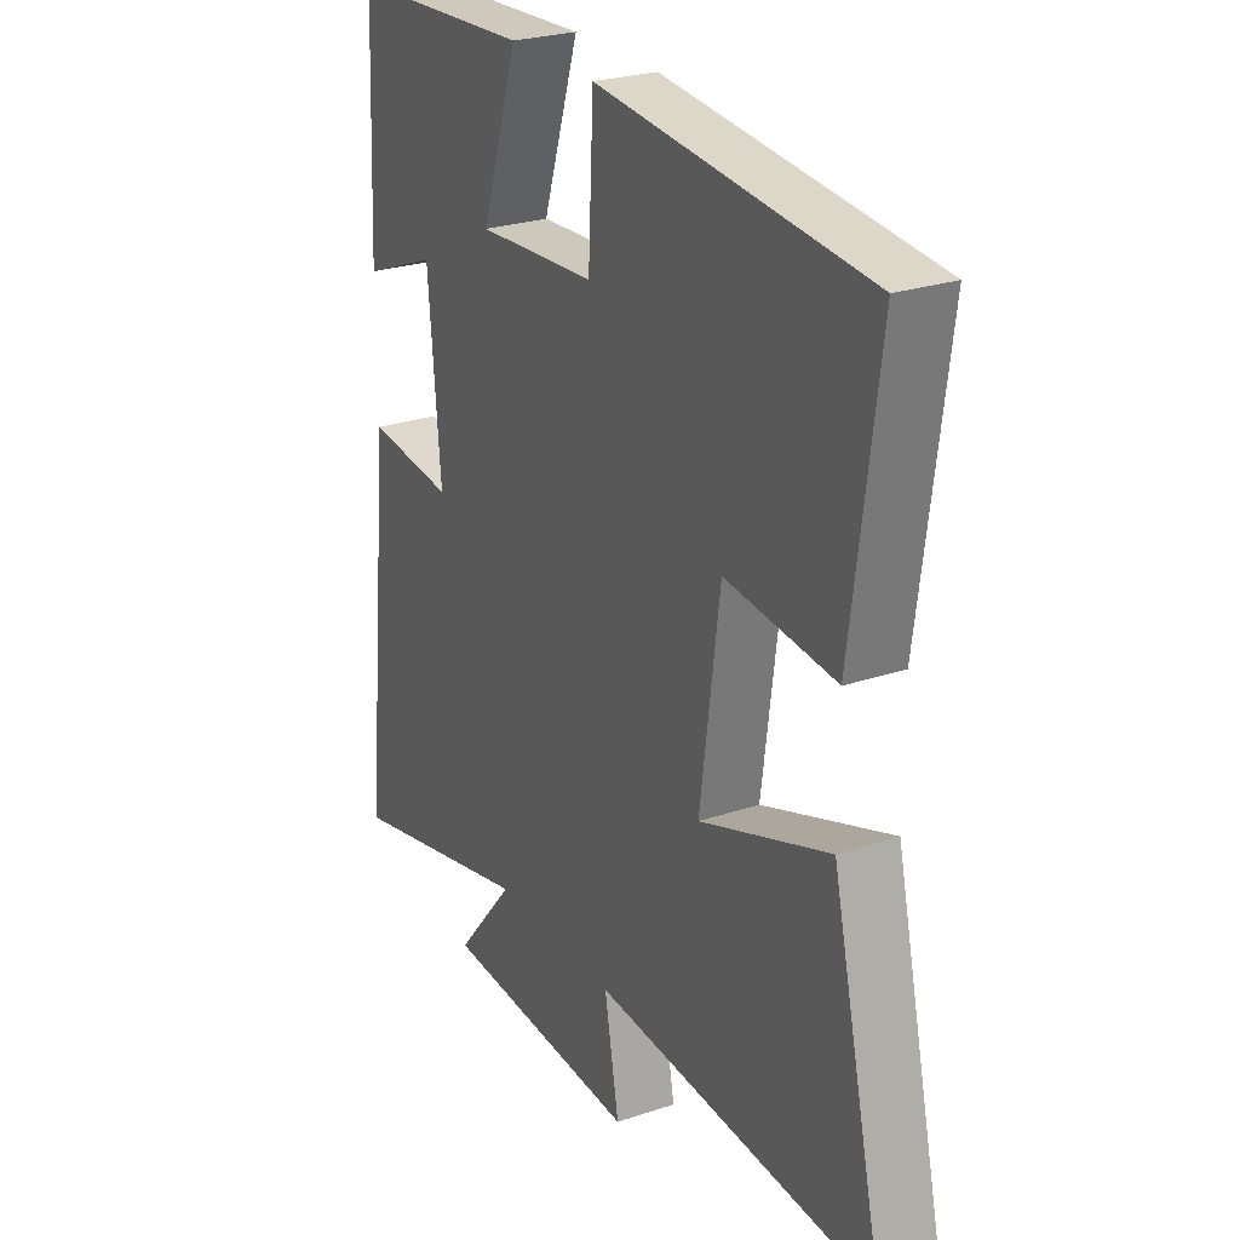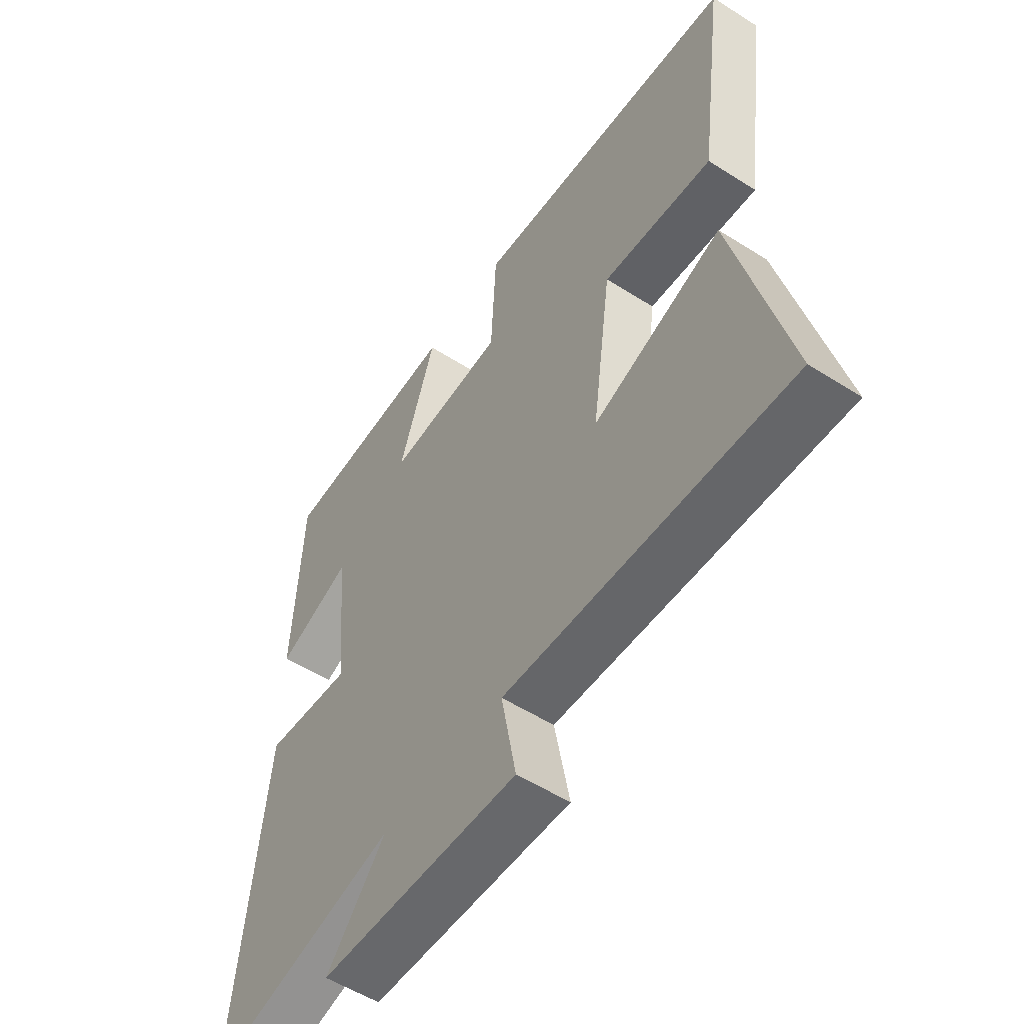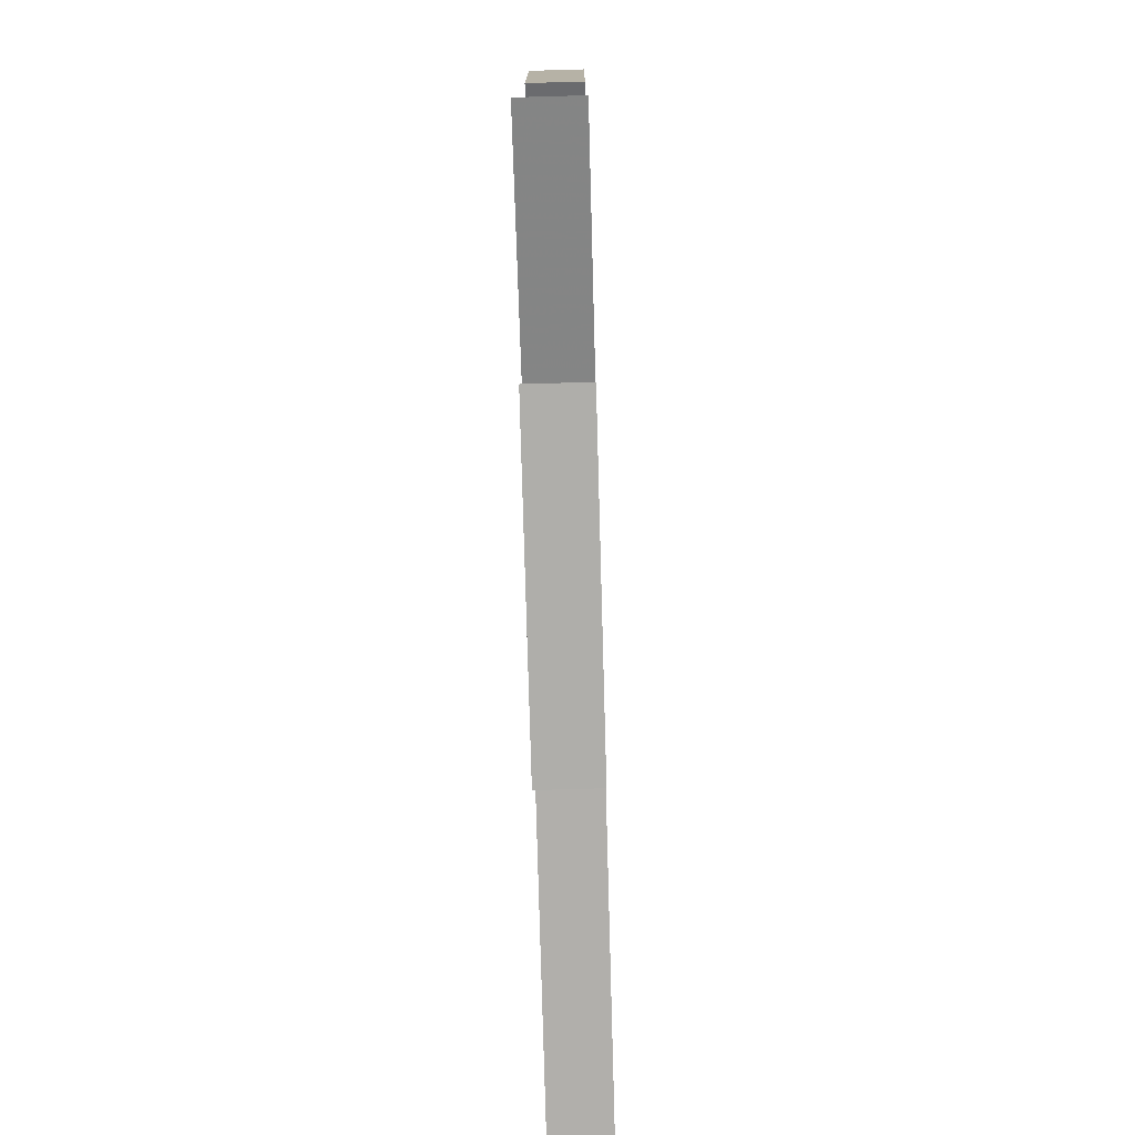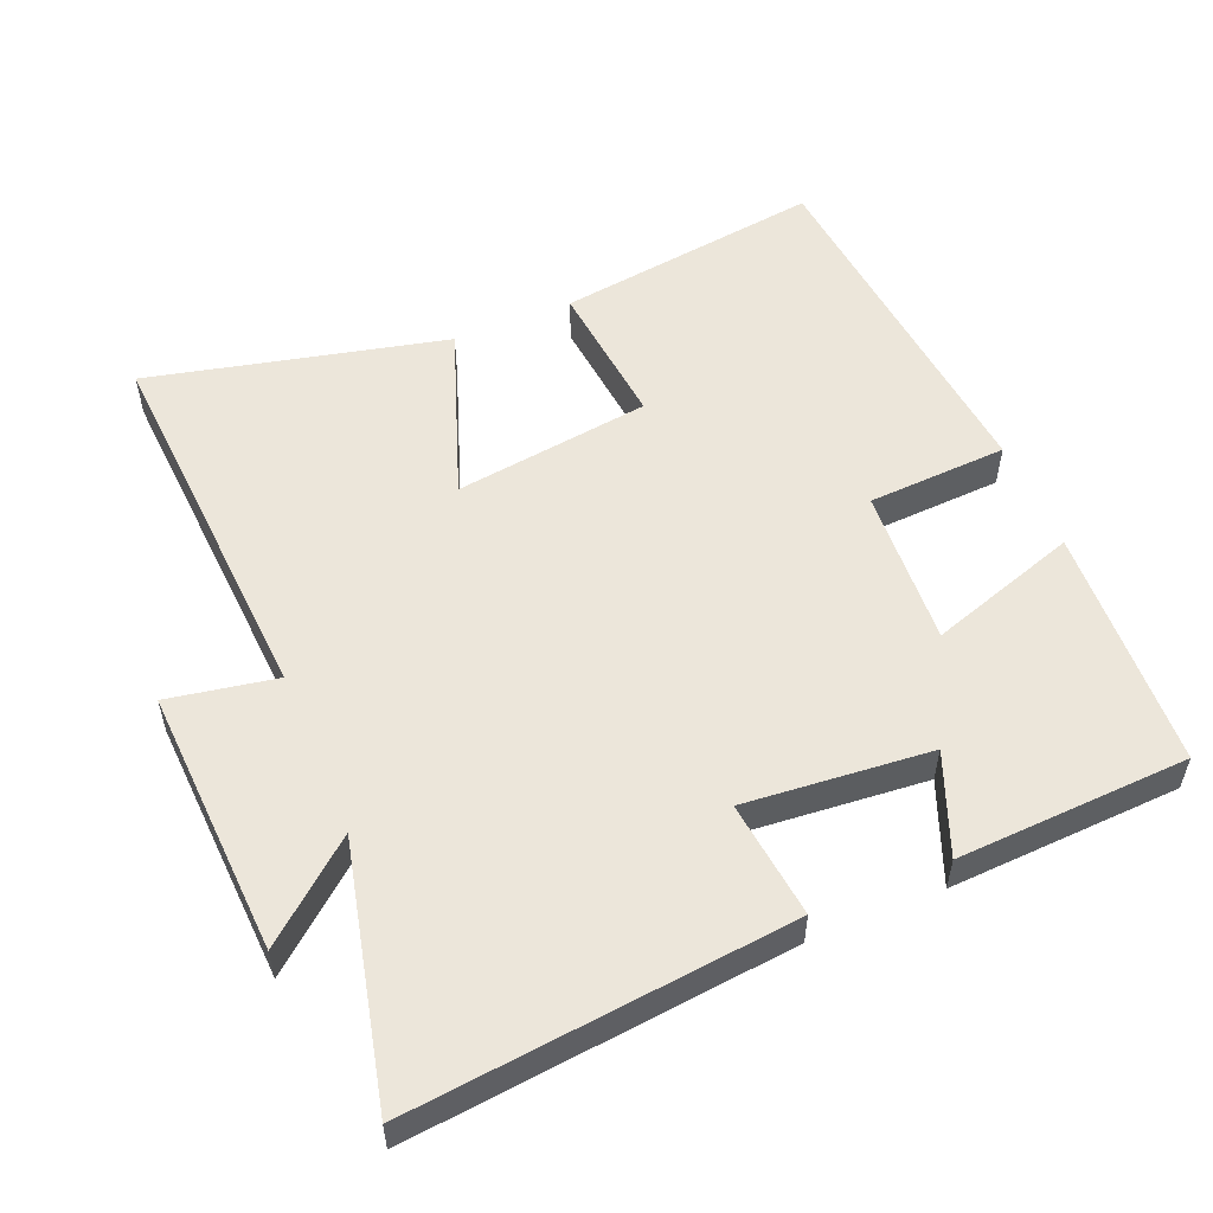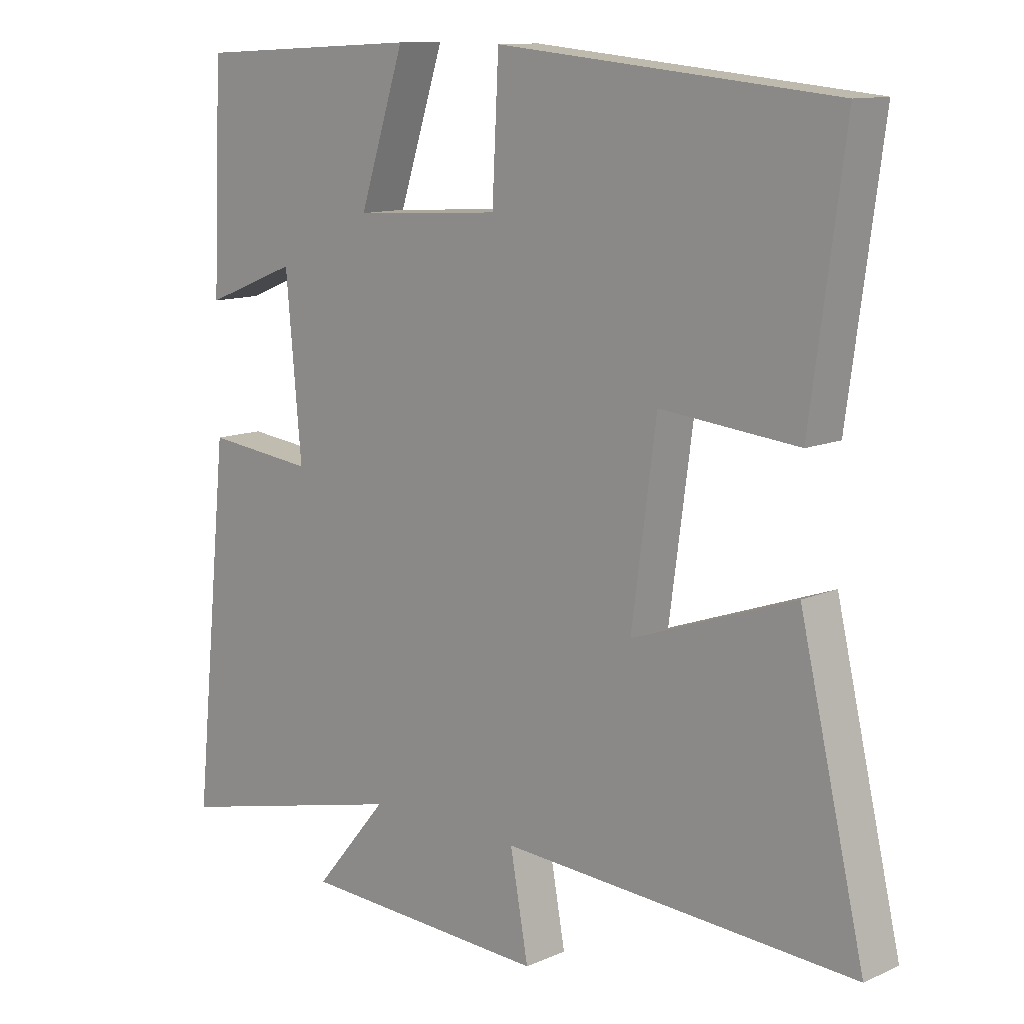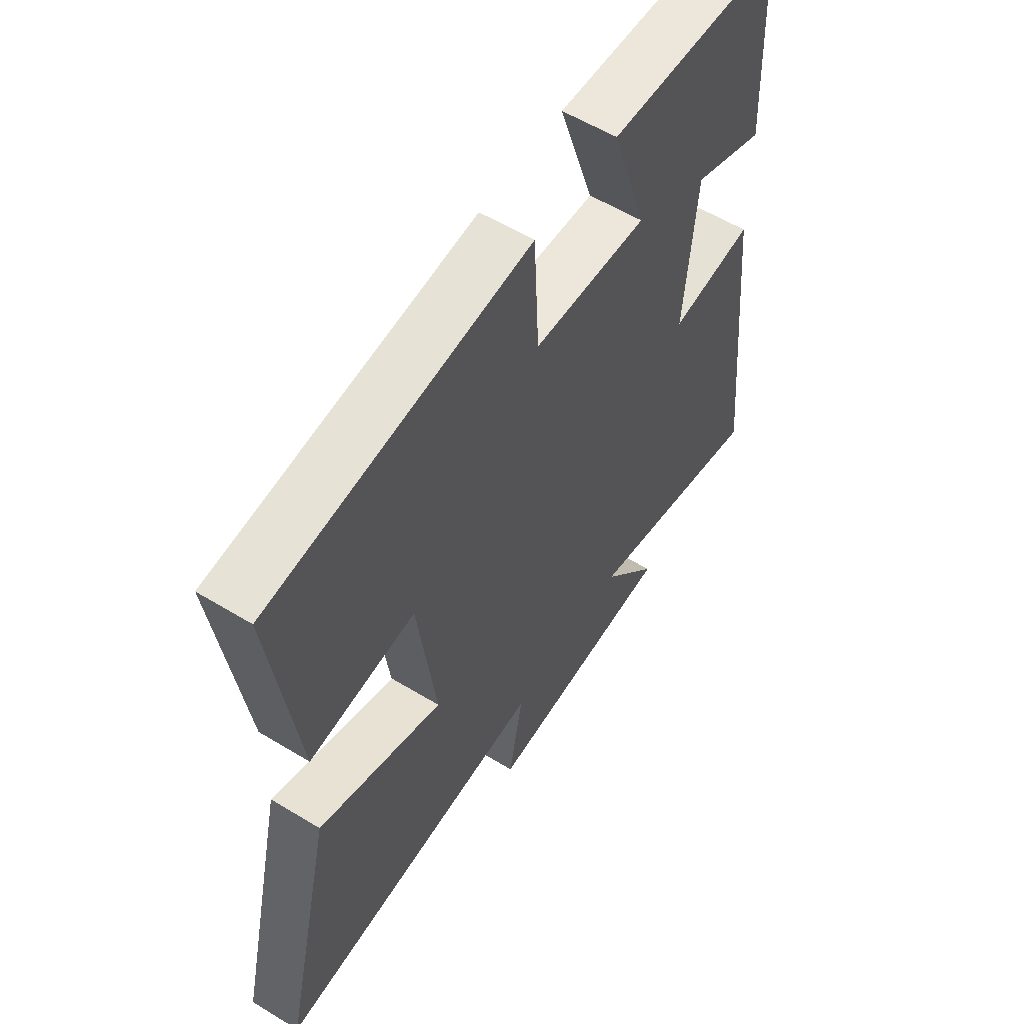
<metadata>
{"format":"obj","ext":"obj","renderer":"f3d","projection":"perspective","resolution":1024,"background":"white","views":[{"elev":25.6,"azim":61.6,"up":"+Z"},{"elev":-54.9,"azim":56.1,"up":"+Z"},{"elev":-74.9,"azim":-88.4,"up":"+Z"},{"elev":54.3,"azim":-112.7,"up":"+Y"},{"elev":11.6,"azim":43.4,"up":"+Z"},{"elev":57.5,"azim":122.3,"up":"+Z"}]}
</metadata>
<code>
v -0.485 0.07 0.482
v -0.135 0.07 0.5
v -0.205 0.07 0.285
v 0.023 0.07 0.299
v 0.033 0.07 0.5
v 0.552 0.07 0.45
v 0.5 0.07 0.067
v 0.288 0.07 0.088
v 0.25 0.07 -0.194
v 0.5 0.07 -0.105
v 0.6 0.07 -0.532
v 0.054 0.07 -0.5
v 0.082 0.07 -0.655
v -0.302 0.07 -0.637
v -0.188 0.07 -0.5
v -0.555 0.07 -0.587
v -0.5 0.07 -0.041
v -0.332 0.07 -0.06
v -0.356 0.07 0.206
v -0.5 0.07 0.149
v -0.485 0 0.482
v -0.135 0 0.5
v -0.205 0 0.285
v 0.023 0 0.299
v 0.033 0 0.5
v 0.552 0 0.45
v 0.5 0 0.067
v 0.288 0 0.088
v 0.25 0 -0.194
v 0.5 0 -0.105
v 0.6 0 -0.532
v 0.054 0 -0.5
v 0.082 0 -0.655
v -0.302 0 -0.637
v -0.188 0 -0.5
v -0.555 0 -0.587
v -0.5 0 -0.041
v -0.332 0 -0.06
v -0.356 0 0.206
v -0.5 0 0.149
f 1 2 3
f 20 1 3
f 19 20 3
f 18 19 3 4
f 15 16 17 18
f 15 18 4
f 12 13 14 15
f 12 15 4
f 9 10 11 12
f 12 4 5
f 9 12 5
f 8 9 5
f 5 6 7 8
f 23 22 21
f 23 21 40
f 23 40 39
f 24 23 39 38
f 38 37 36 35
f 24 38 35
f 35 34 33 32
f 24 35 32
f 32 31 30 29
f 25 24 32
f 25 32 29
f 25 29 28
f 28 27 26 25
f 1 21 22 2
f 2 22 23 3
f 3 23 24 4
f 4 24 25 5
f 5 25 26 6
f 6 26 27 7
f 7 27 28 8
f 8 28 29 9
f 9 29 30 10
f 10 30 31 11
f 11 31 32 12
f 12 32 33 13
f 13 33 34 14
f 14 34 35 15
f 15 35 36 16
f 16 36 37 17
f 17 37 38 18
f 18 38 39 19
f 19 39 40 20
f 20 40 21 1

</code>
